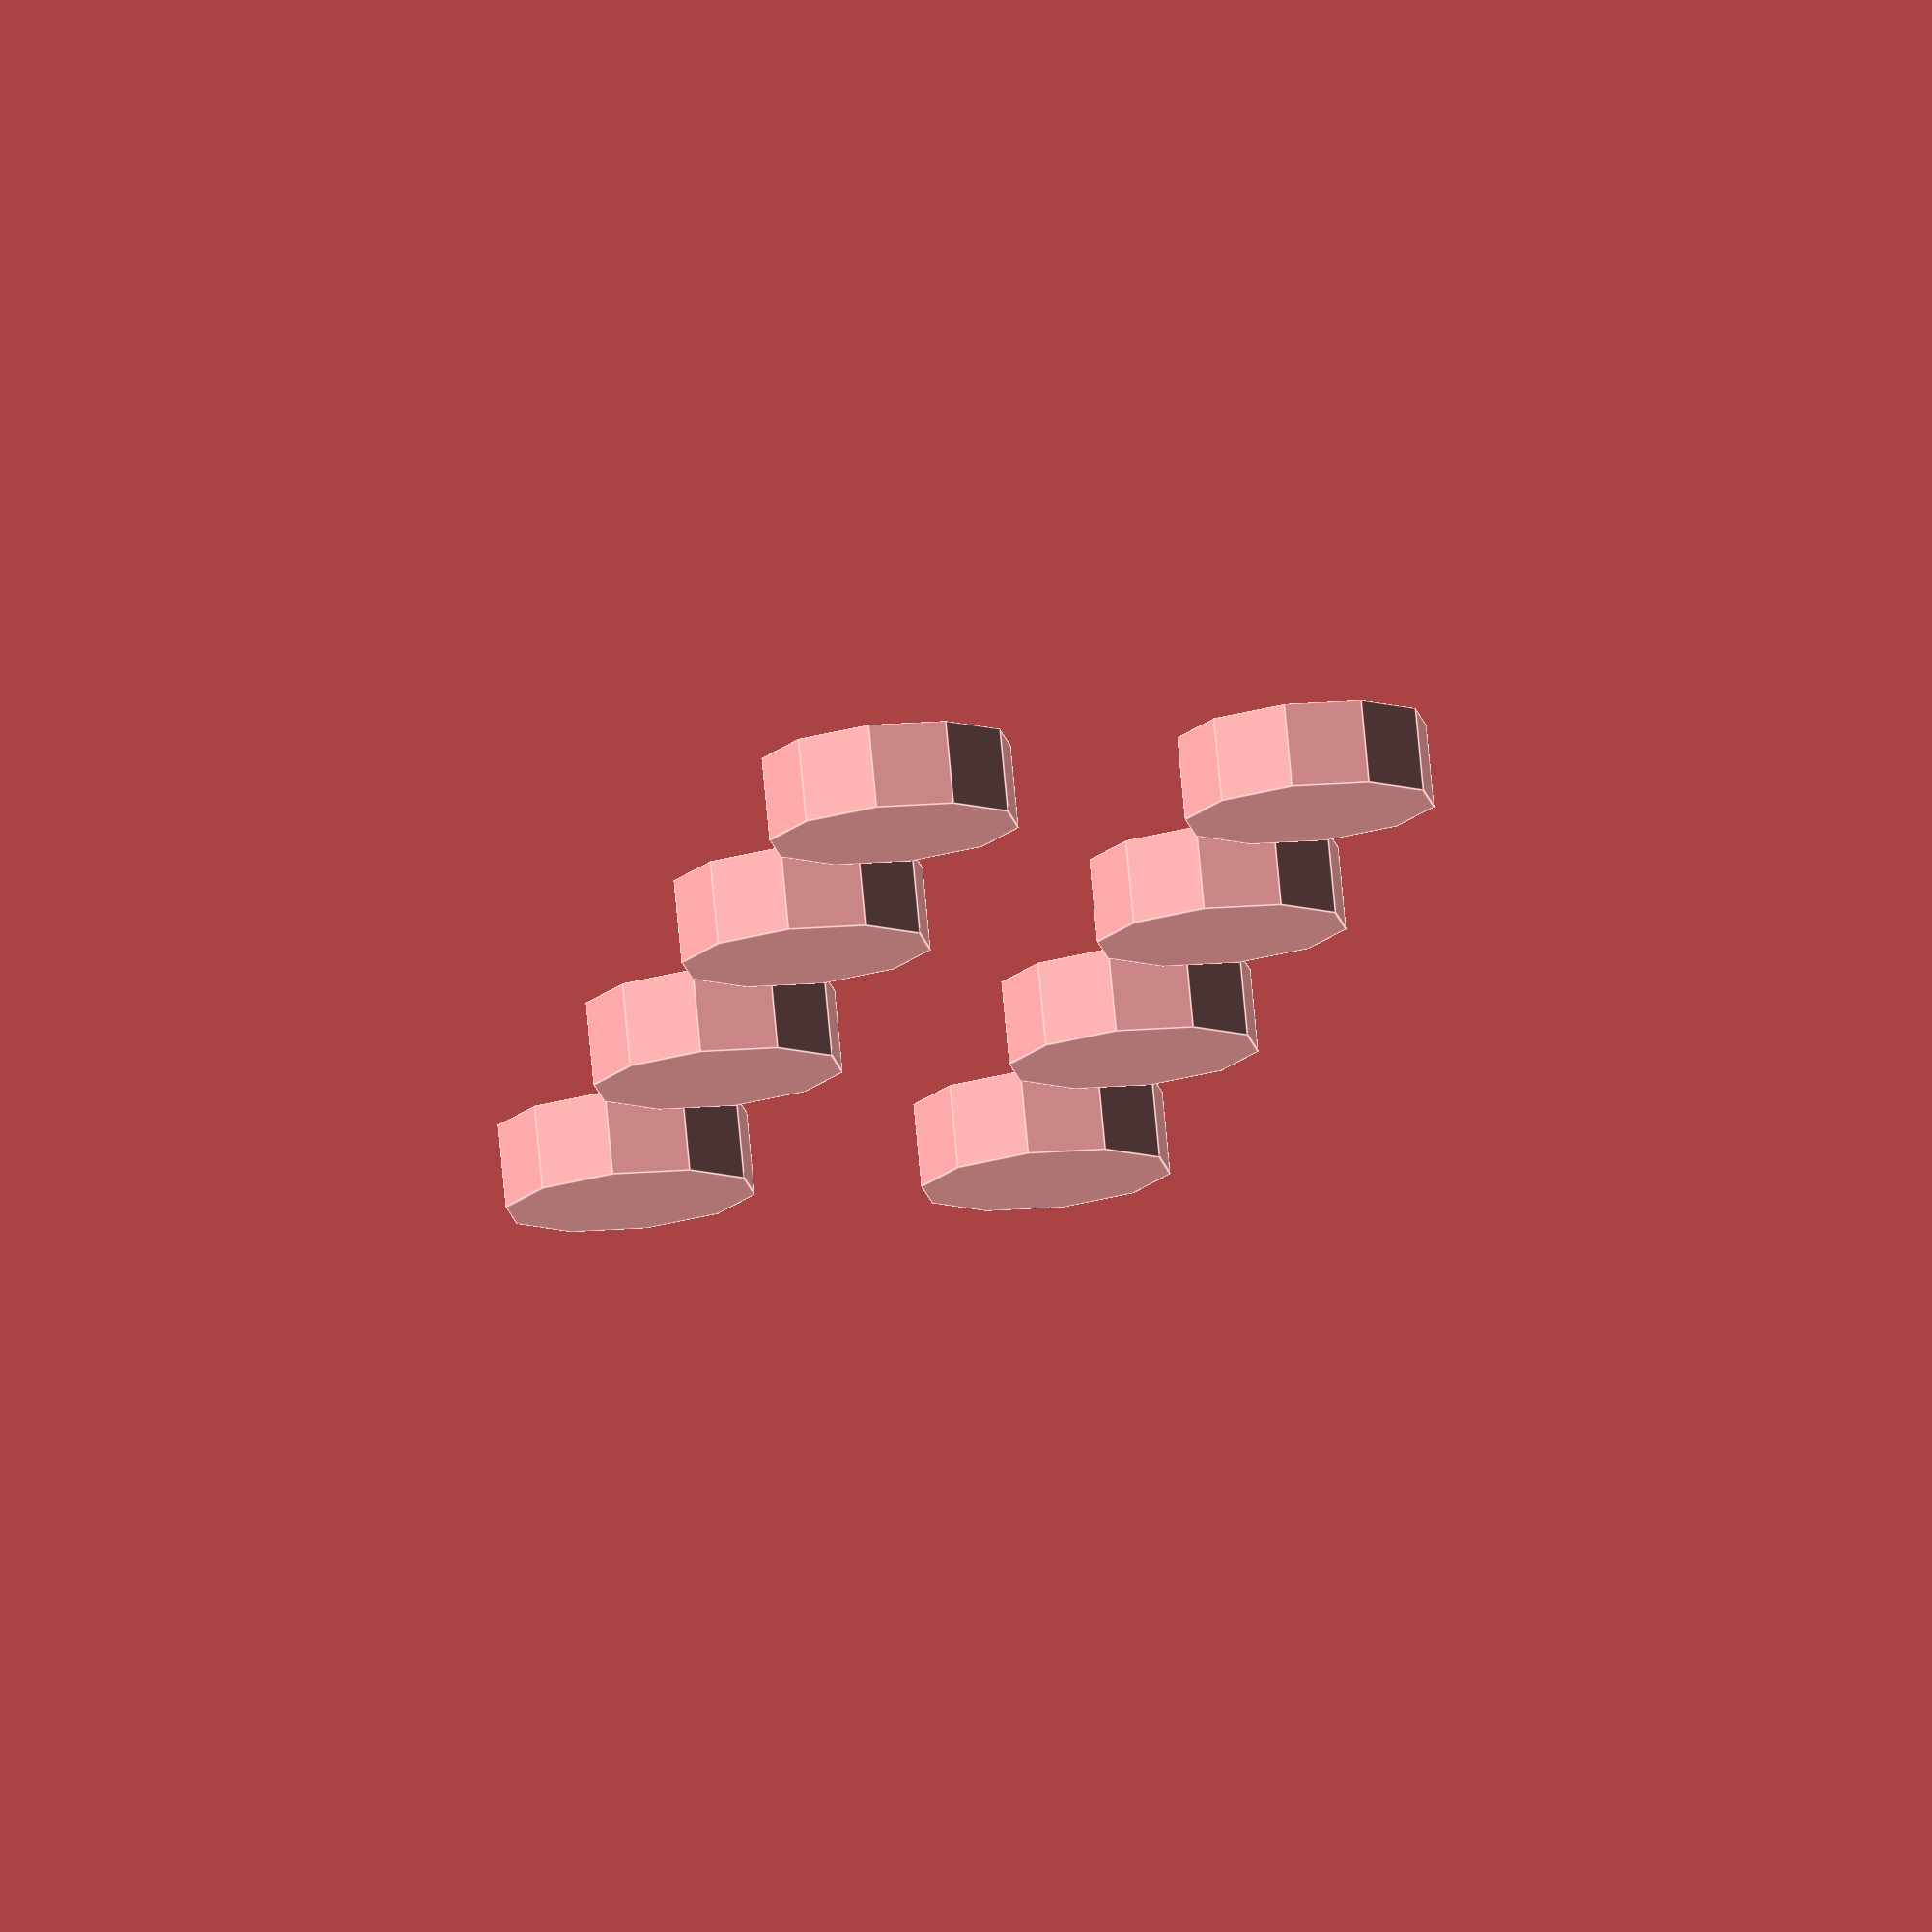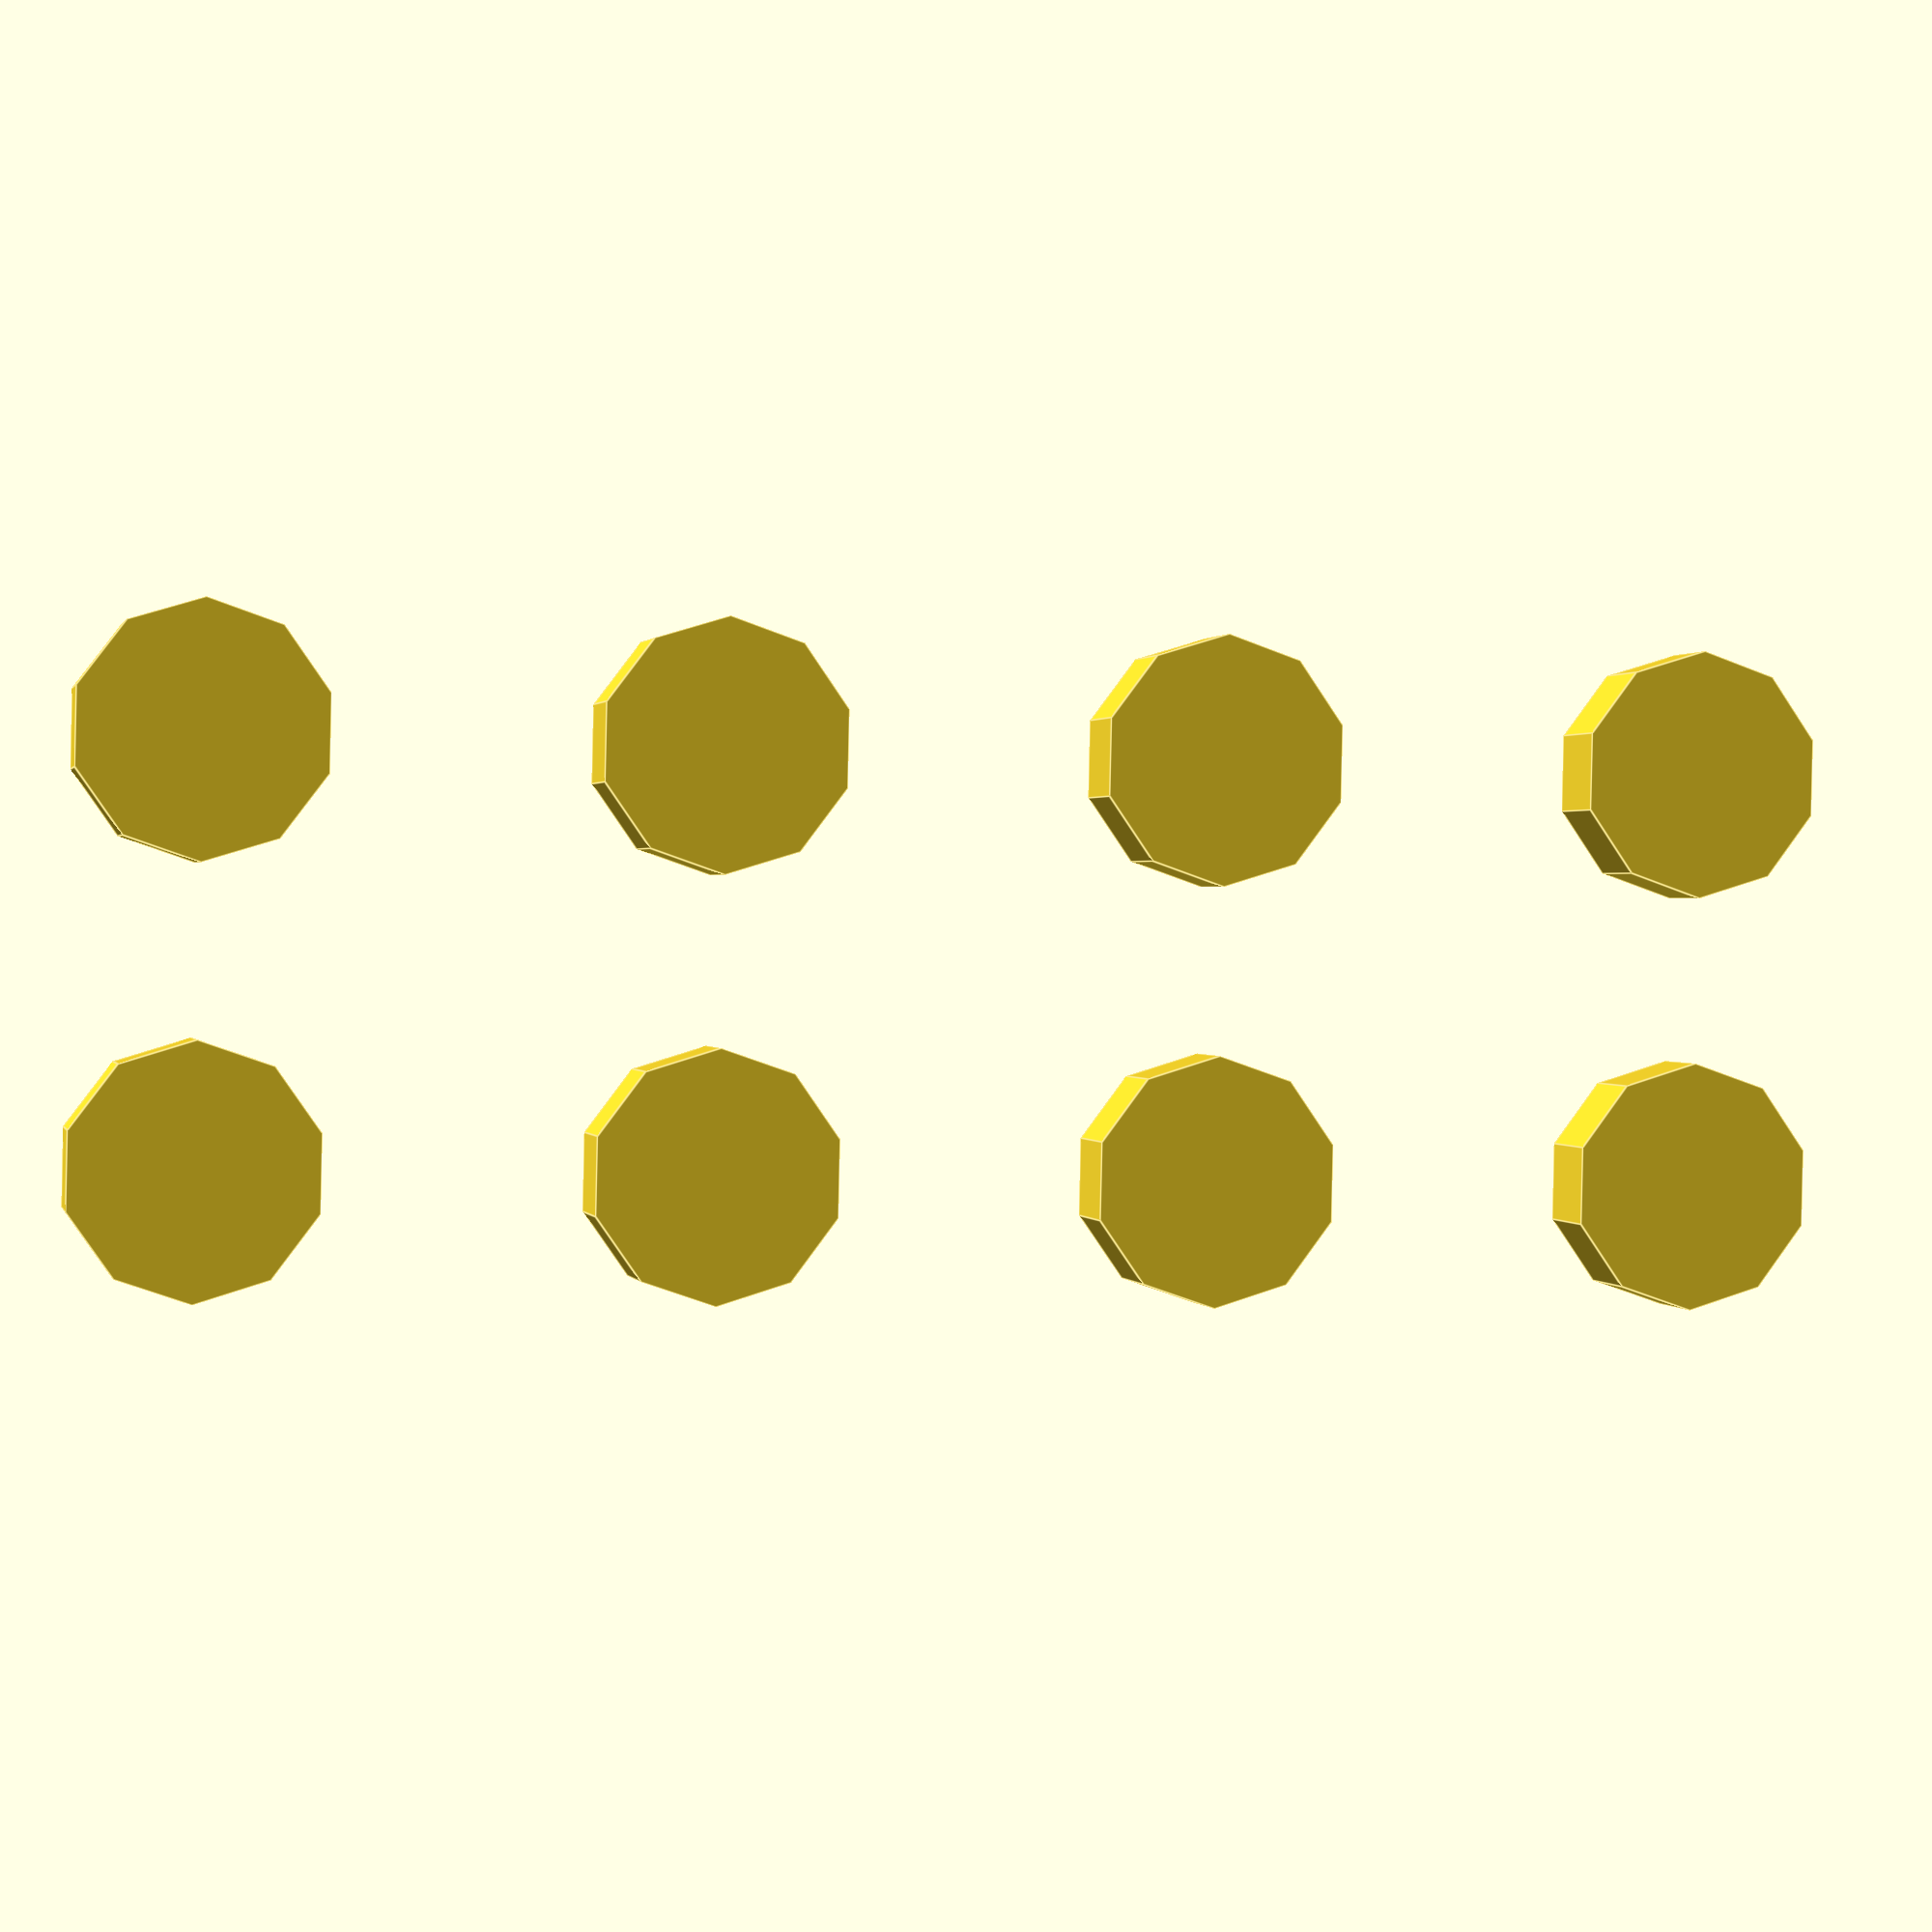
<openscad>
side_x = 28;
side_y = 52;

print_lh = 0.2;

tol_xy = 0.1;
tol_z = print_lh;

module magnet_array(phi, height, spacing_x, spacing_y, count_x, count_y) {
  translate([-(count_x - 1)*spacing_x/2, -(count_y - 1)*spacing_y/2, 0]) {
    for (nx = [0:count_x - 1]) {
      for (ny = [0:count_y - 1]) {
        translate([nx*spacing_x, ny*spacing_y, 0]) cylinder(height, d=phi, false);
      }
    }
  }
}
magnet_array(6, 2, 10, 12, 2, 4);

</openscad>
<views>
elev=283.2 azim=10.0 roll=354.7 proj=o view=edges
elev=179.2 azim=271.3 roll=193.3 proj=p view=edges
</views>
